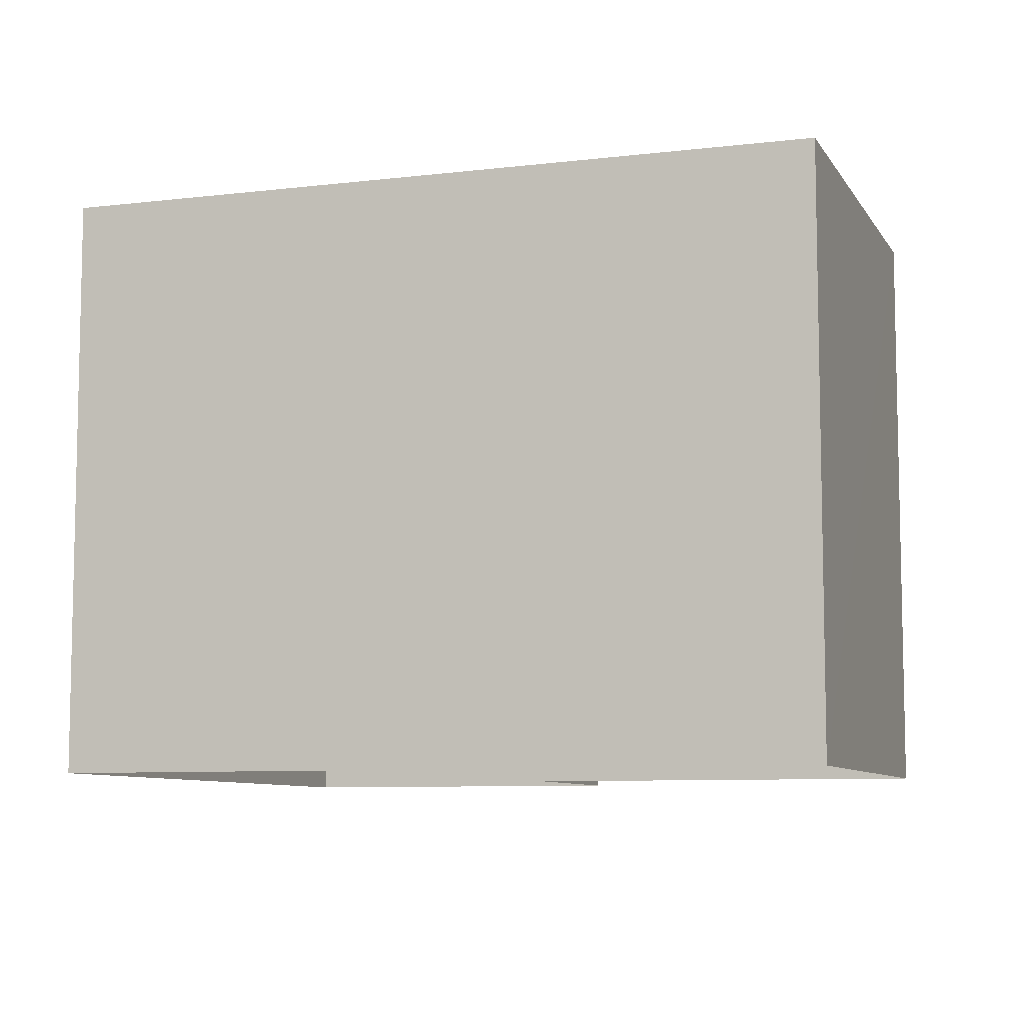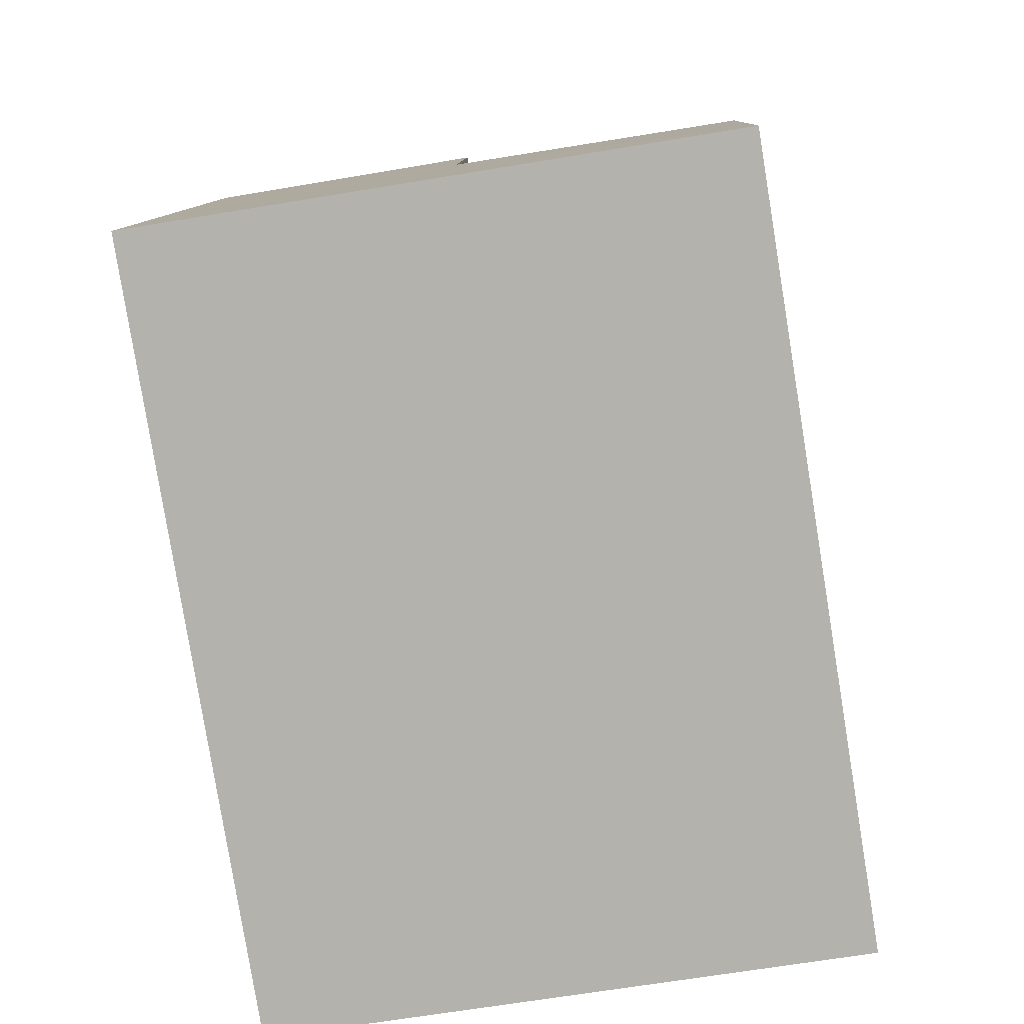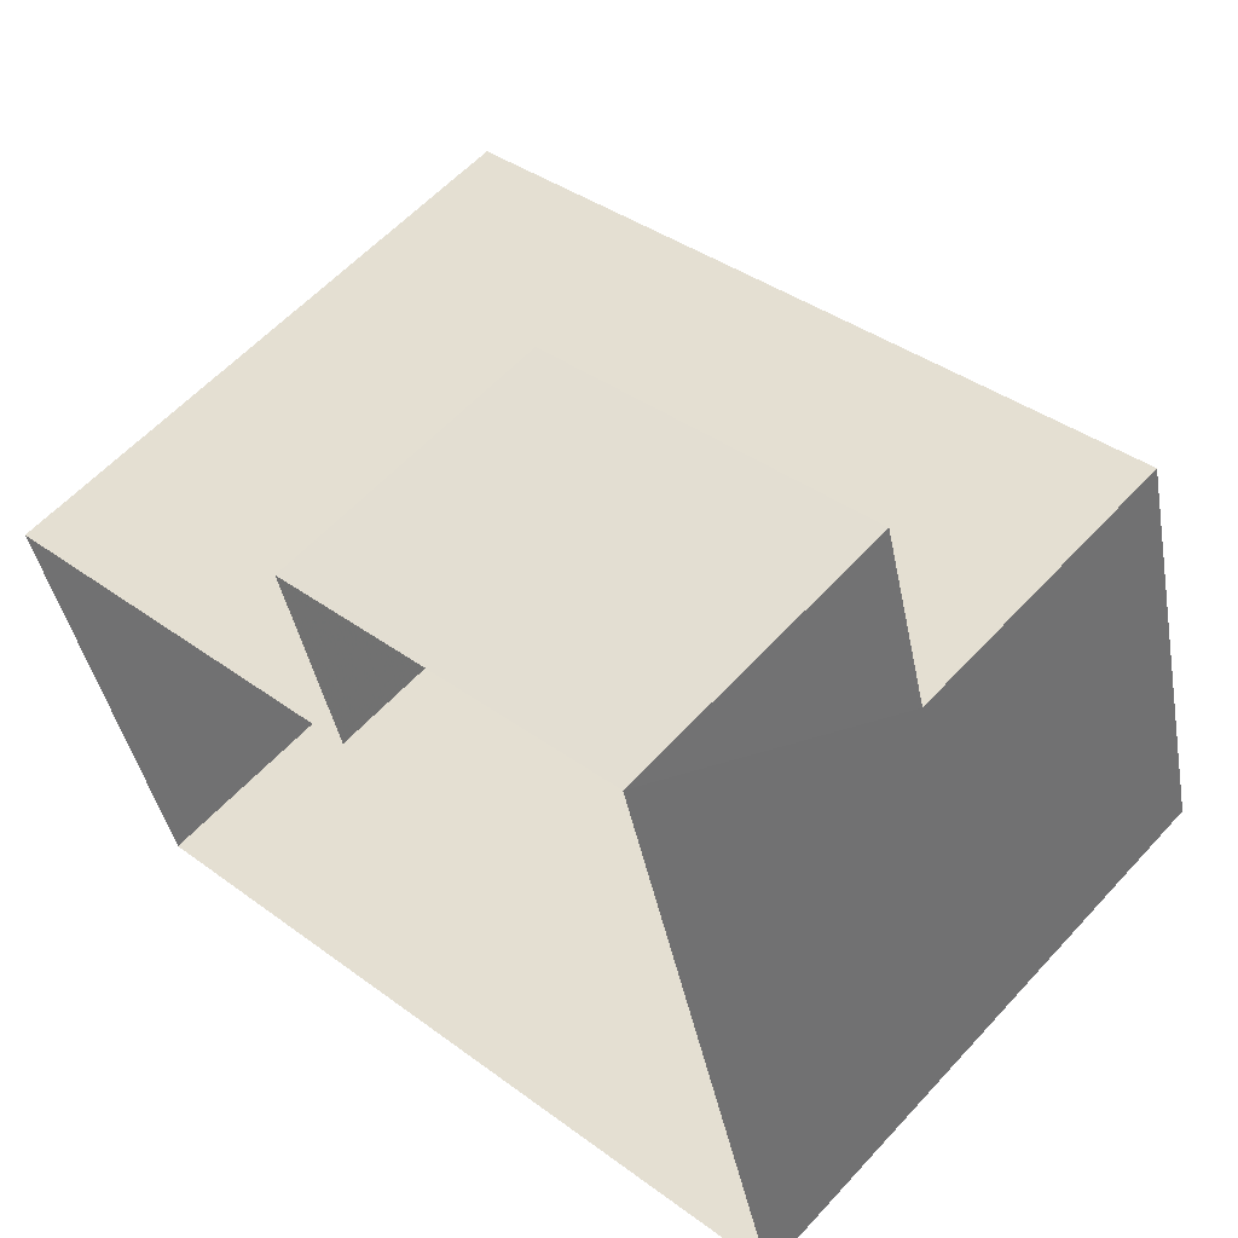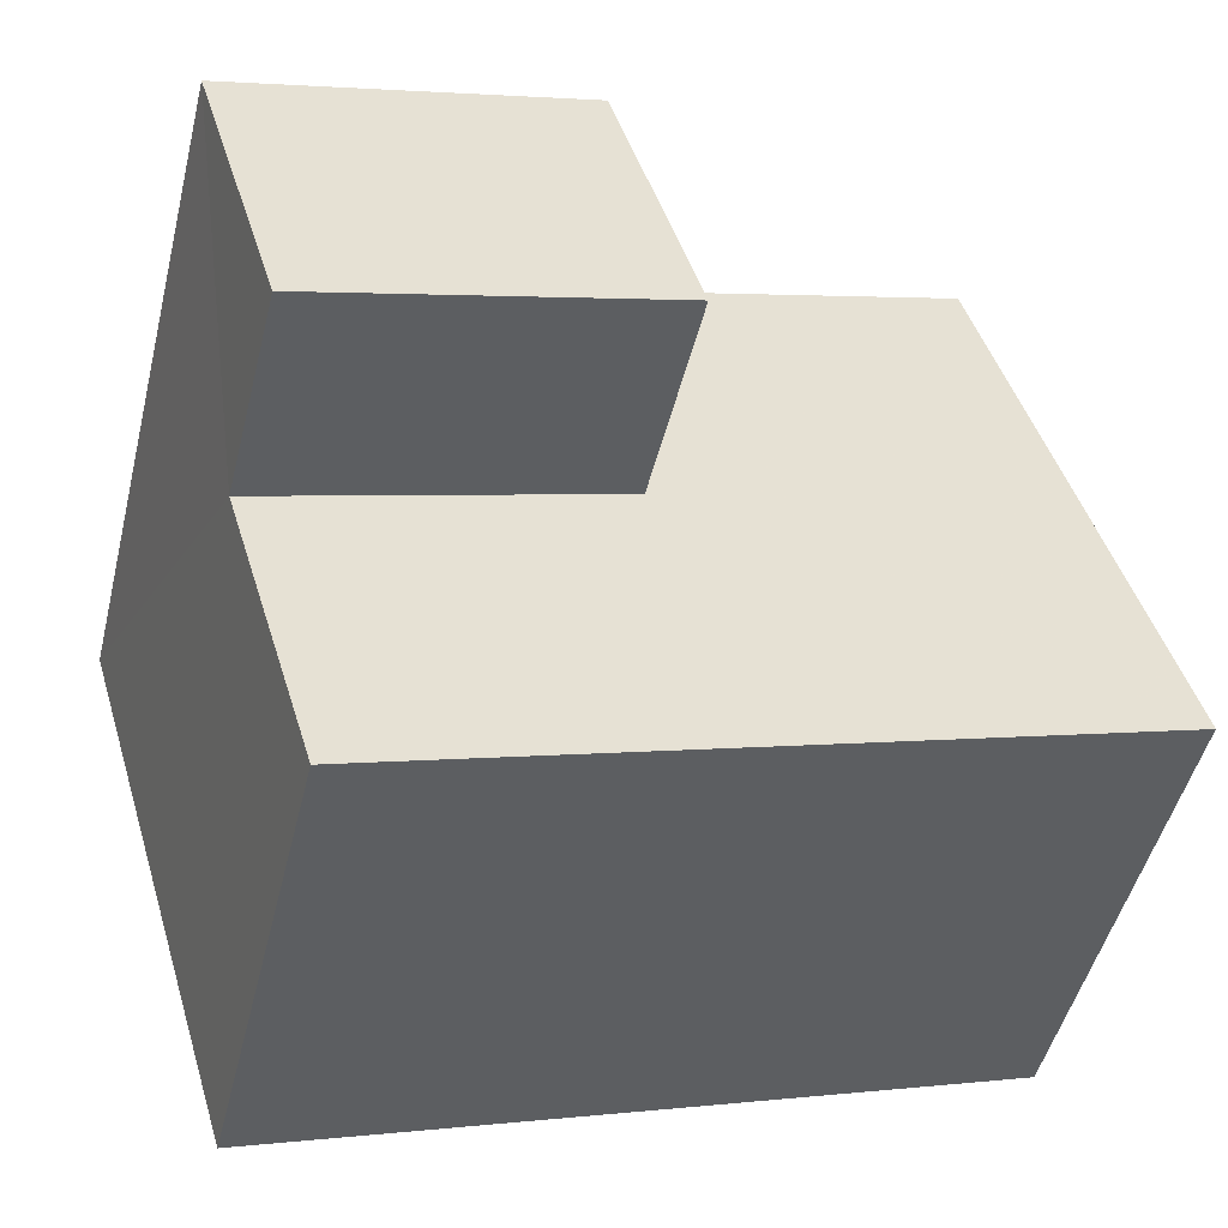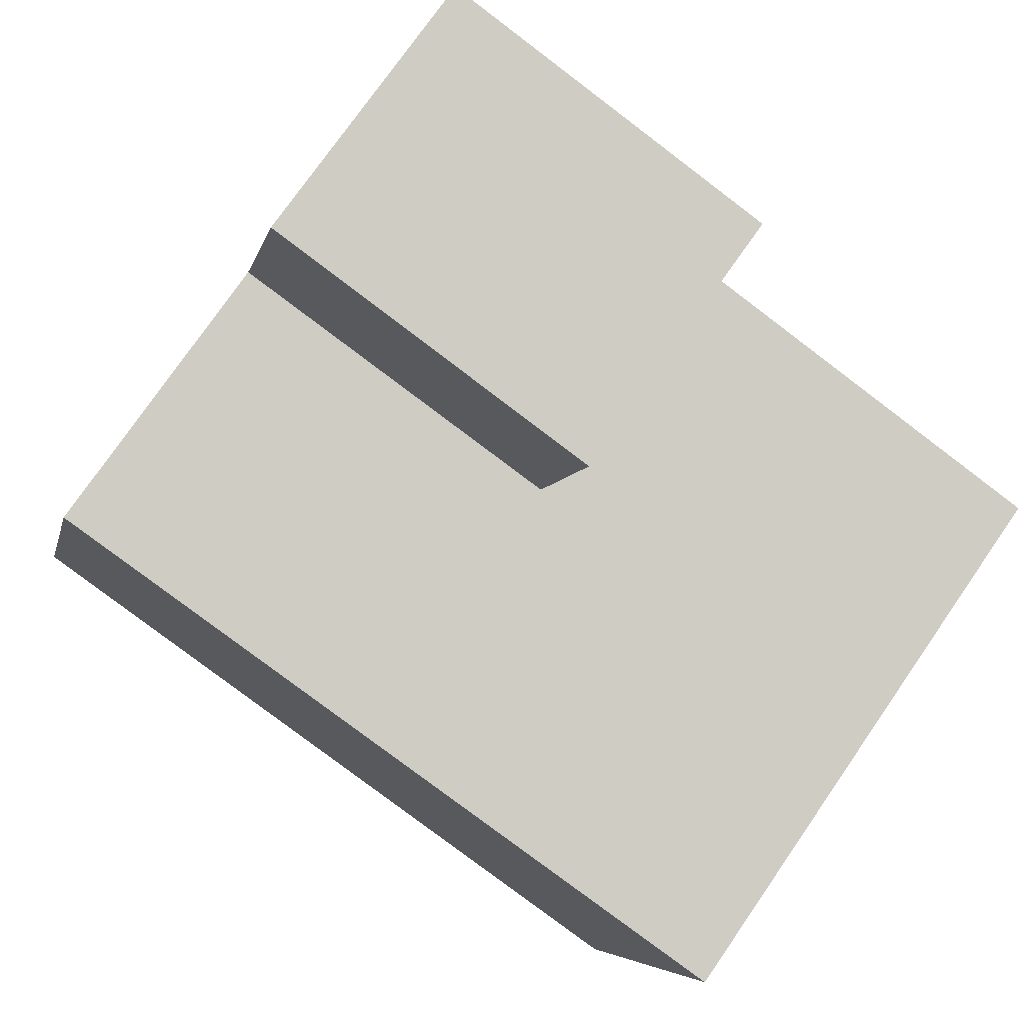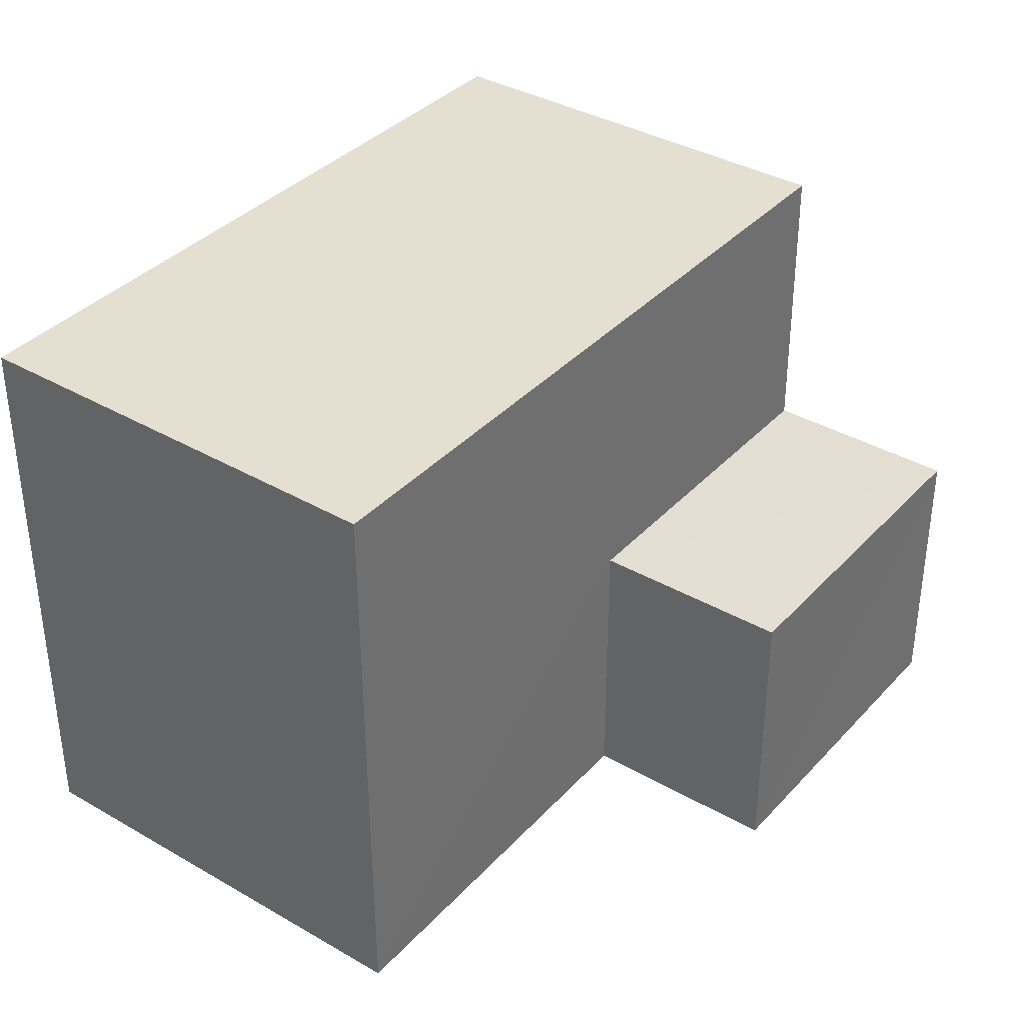
<metadata>
{"format":"obj","ext":"obj","renderer":"f3d","projection":"perspective","resolution":1024,"background":"white","views":[{"elev":-8.1,"azim":4.3,"up":"+Z"},{"elev":-66.0,"azim":-80.4,"up":"+Y"},{"elev":58.0,"azim":-138.2,"up":"+Y"},{"elev":45.0,"azim":-16.4,"up":"+Y"},{"elev":75.8,"azim":34.6,"up":"+Y"},{"elev":36.8,"azim":112.3,"up":"+Z"}]}
</metadata>
<code>
v -3.166e+05 4.034e+04 3.224
v -3.166e+05 4.034e+04 3.224
v -3.166e+05 4.035e+04 3.226
v -3.166e+05 4.034e+04 3.225
v -3.166e+05 4.034e+04 3.221
v -3.166e+05 4.034e+04 3.221
v -3.166e+05 4.034e+04 6.076
v -3.166e+05 4.034e+04 6.077
v -3.166e+05 4.035e+04 6.079
v -3.166e+05 4.034e+04 6.078
v -3.166e+05 4.034e+04 9.077
v -3.166e+05 4.034e+04 9.073
v -3.166e+05 4.034e+04 9.074
v -3.166e+05 4.034e+04 9.078
f 1 2 3
f 3 2 4
f 4 2 5
f 2 6 5
f 7 8 9
f 10 7 9
f 11 12 13
f 14 11 13
f 9 1 3
f 9 8 1
f 13 5 6
f 13 12 5
f 2 1 8
f 7 2 8
f 6 7 13
f 13 7 14
f 6 2 7
f 14 7 10
f 11 4 5
f 12 11 5
f 11 10 4
f 4 10 3
f 11 14 10
f 3 10 9

</code>
